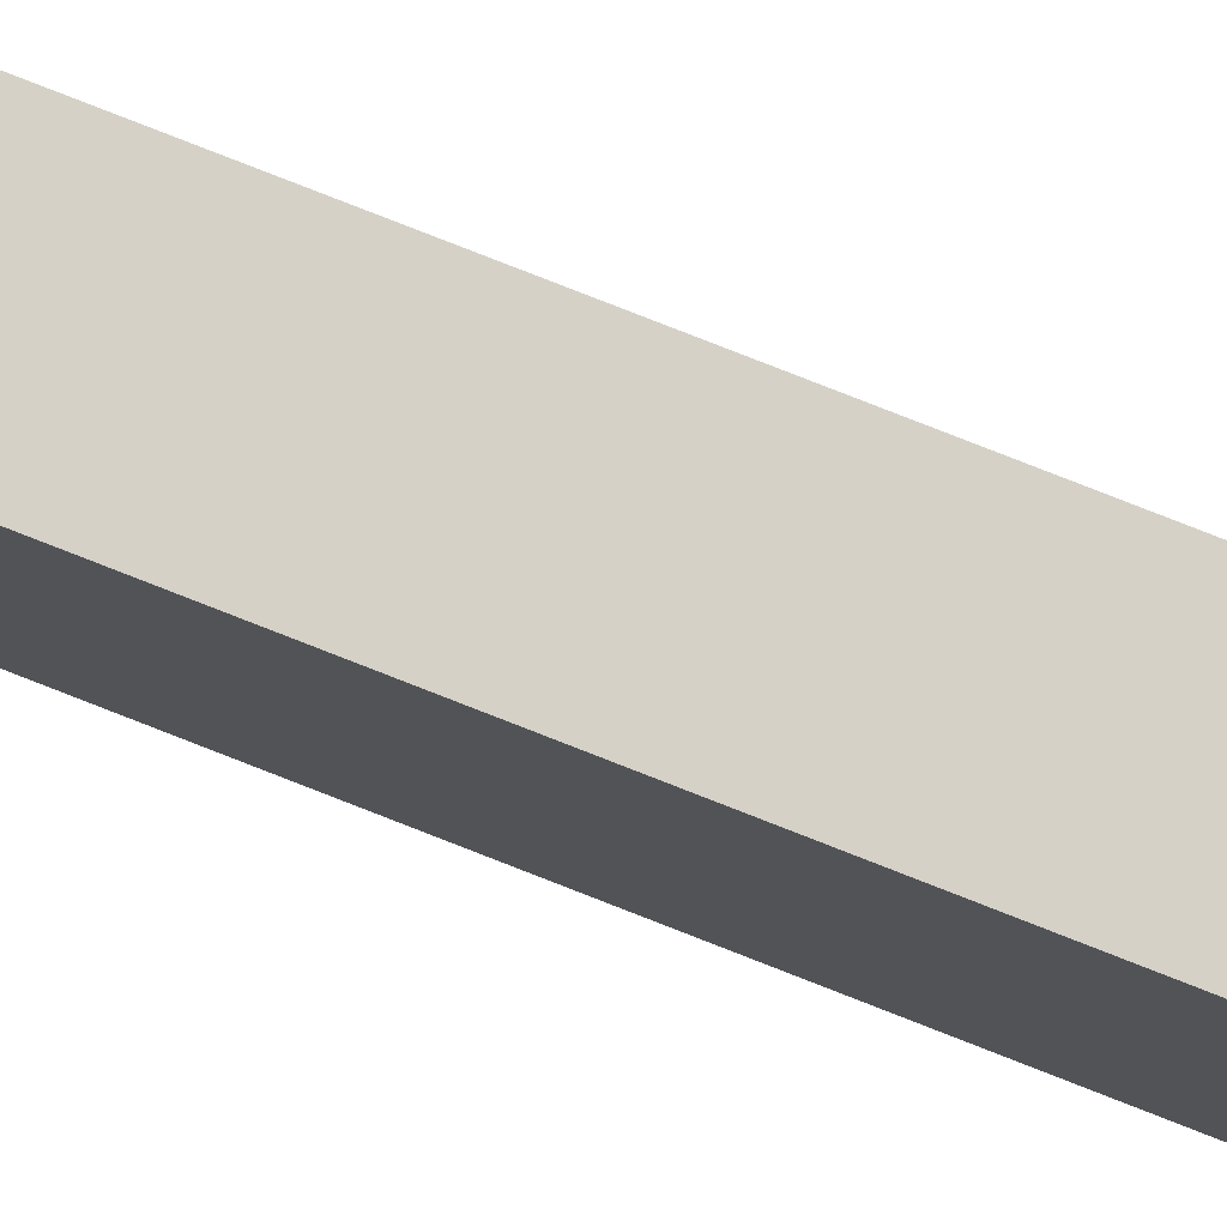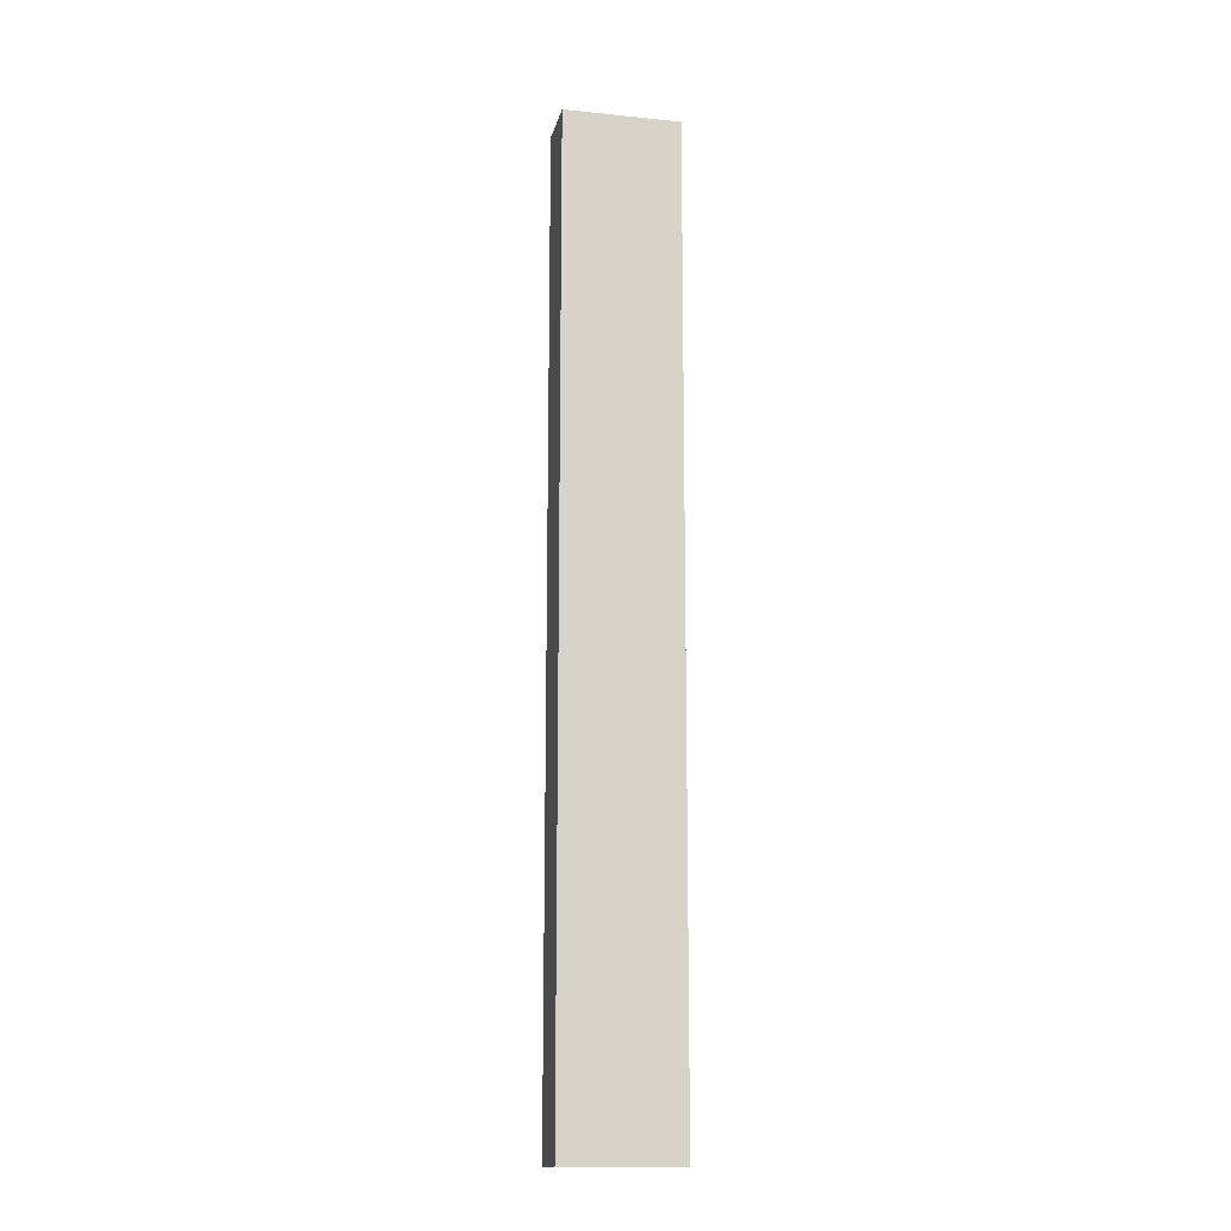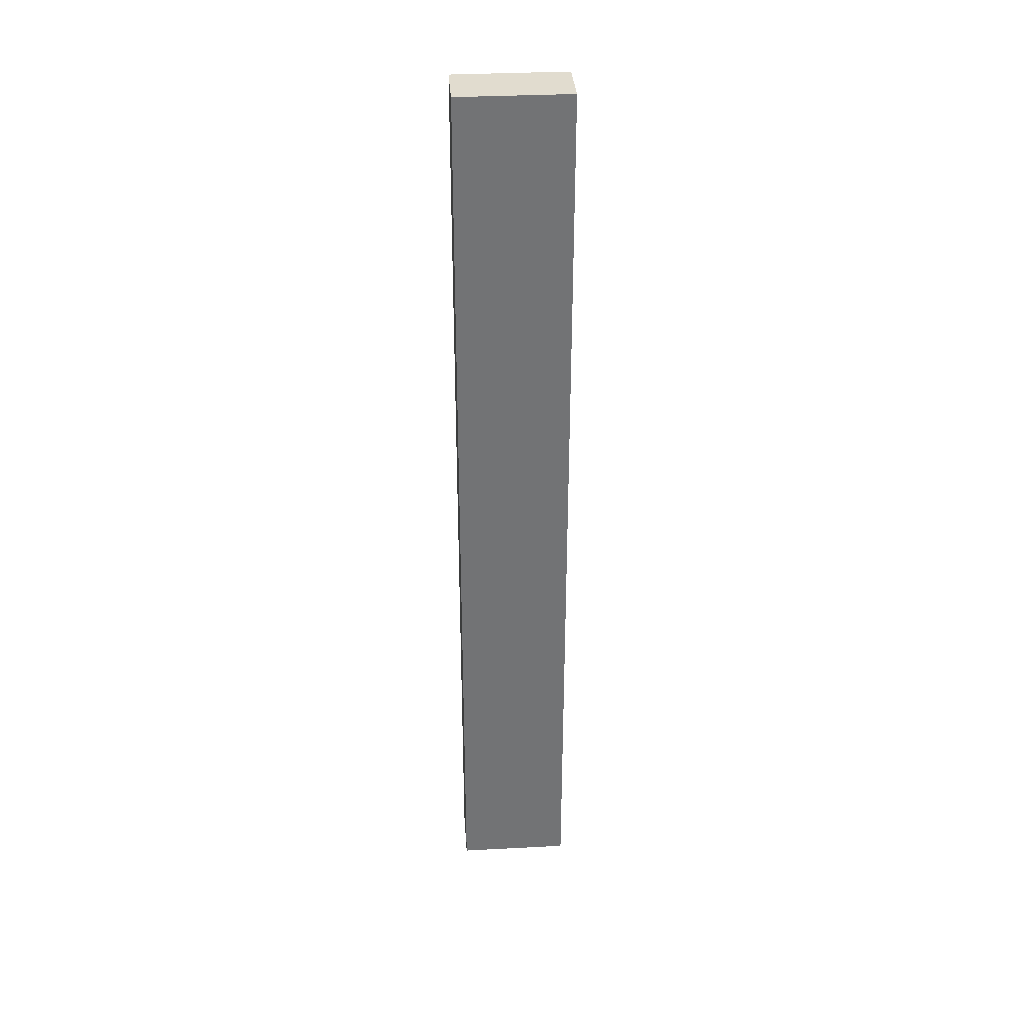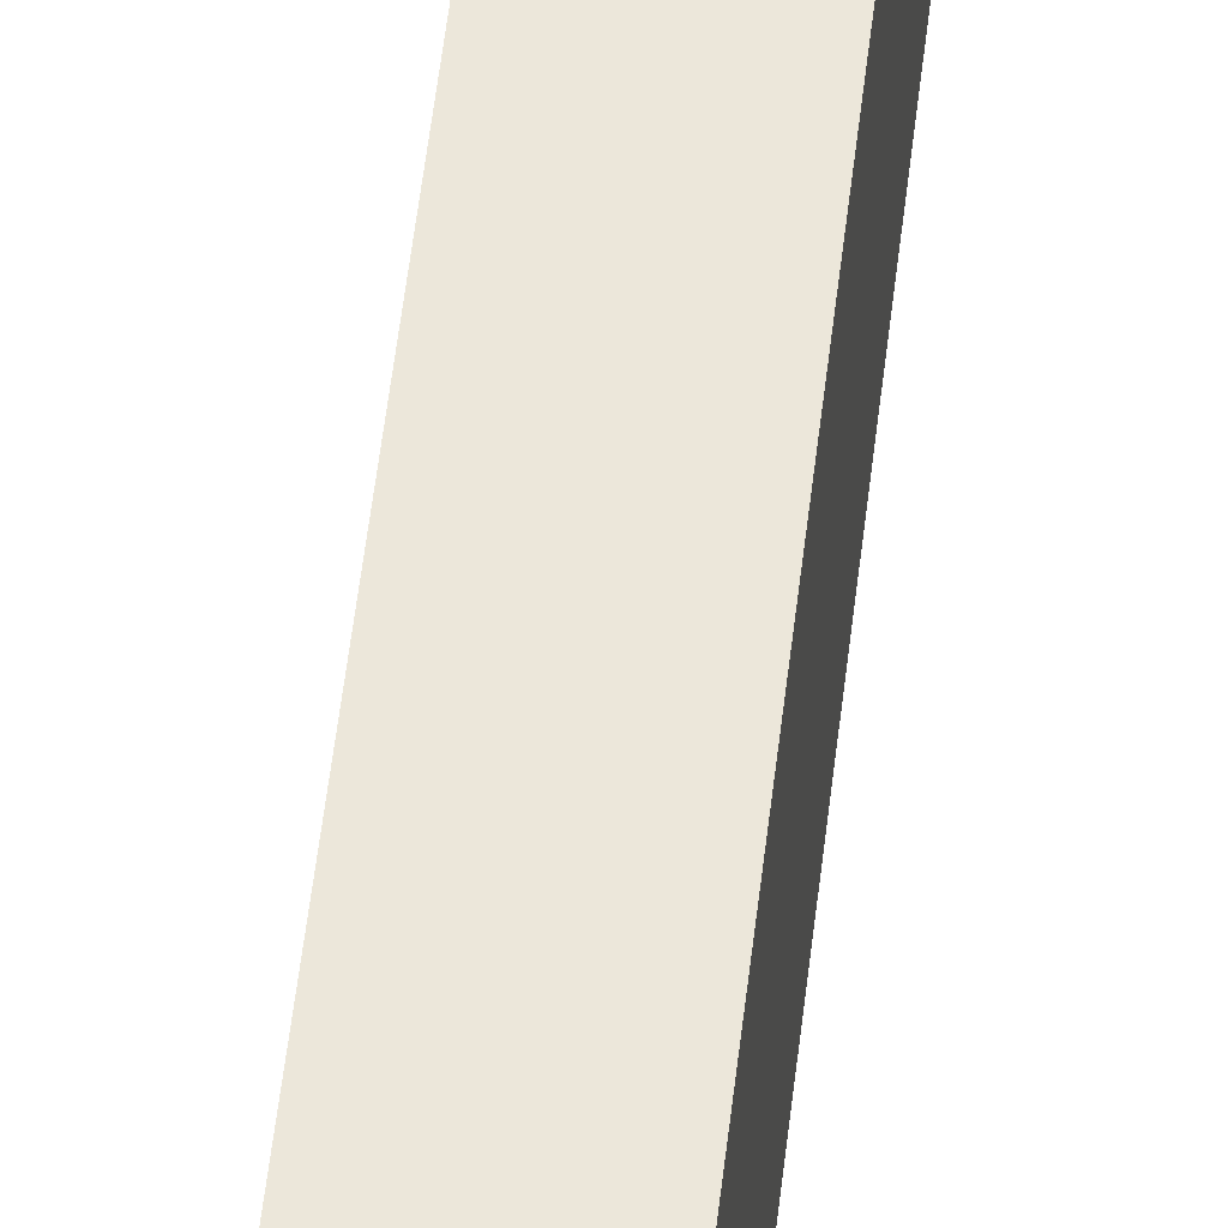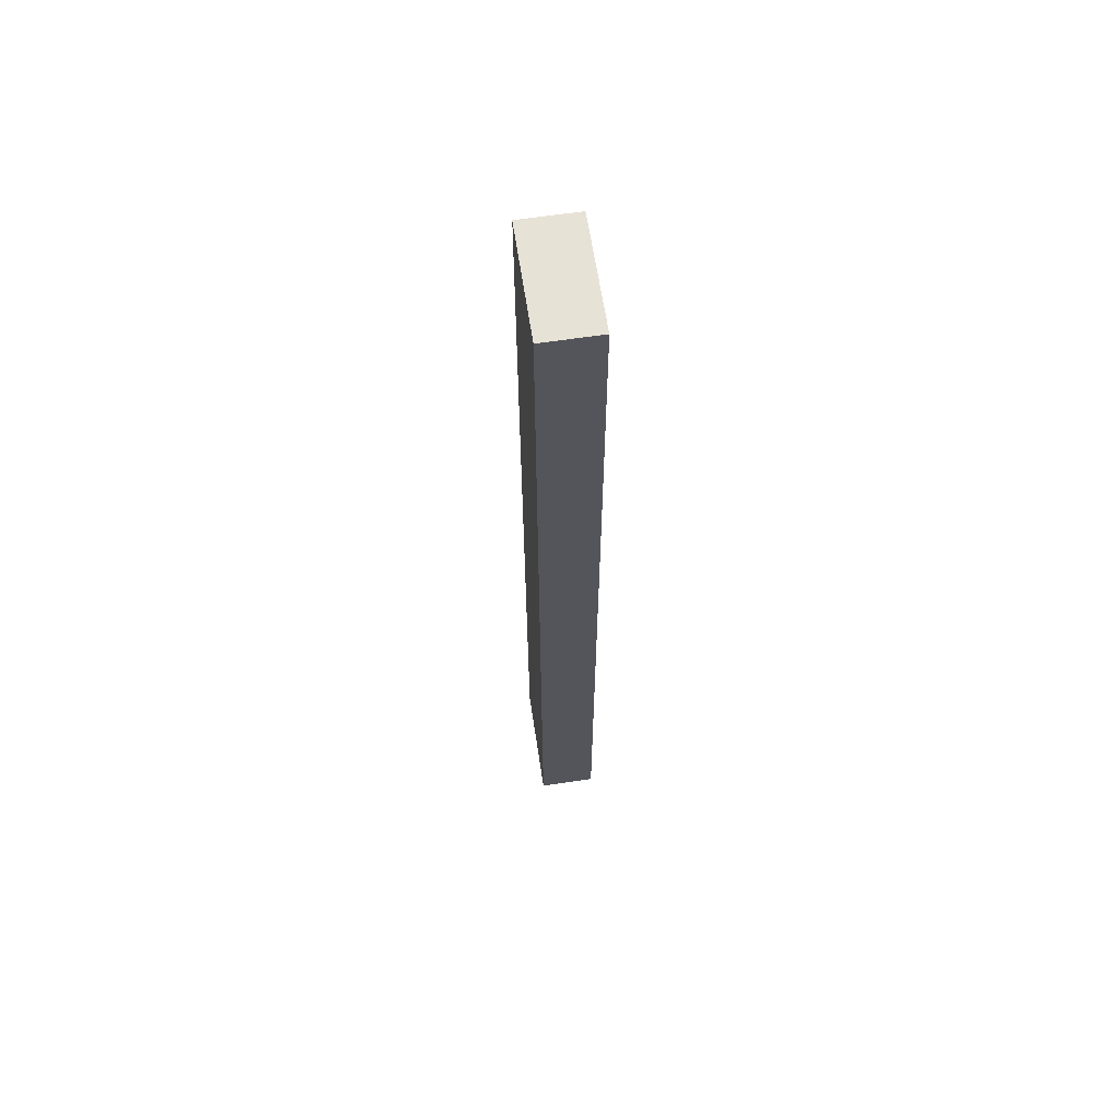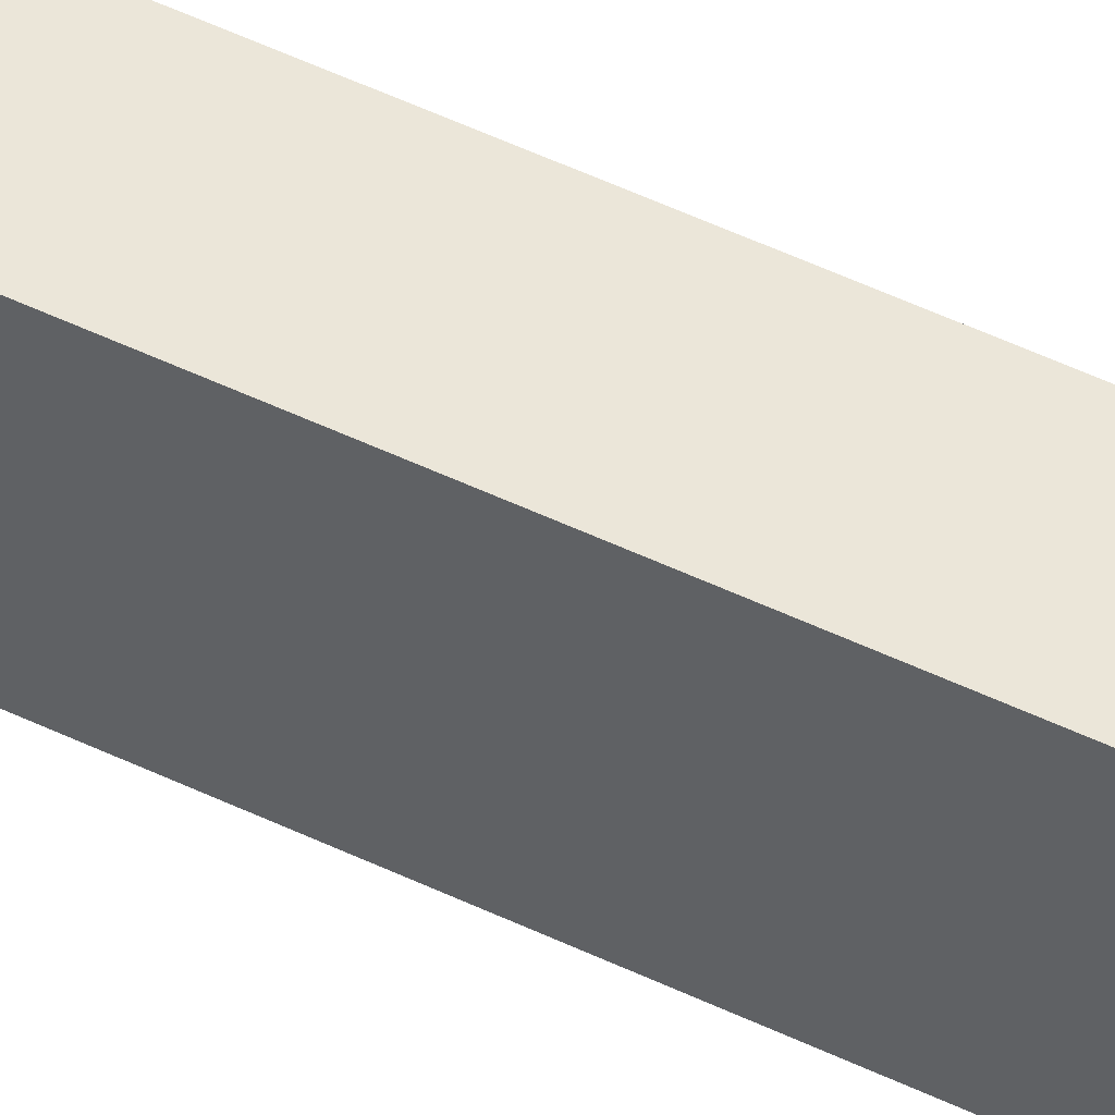
<metadata>
{"format":"obj","ext":"obj","renderer":"f3d","projection":"perspective","resolution":1024,"background":"white","views":[{"elev":79.3,"azim":111.4,"up":"+Y"},{"elev":-14.4,"azim":-102.5,"up":"+Z"},{"elev":34.5,"azim":86.0,"up":"+Z"},{"elev":50.8,"azim":-173.8,"up":"+Y"},{"elev":63.2,"azim":-8.6,"up":"+Z"},{"elev":56.3,"azim":116.1,"up":"+Y"}]}
</metadata>
<code>
v -0.369 0.006 0.266
v -0.369 0.006 0.666
v -0.345 0.006 0.266
v -0.345 0.006 0.666
v -0.369 0.006 0.566
v -0.369 0.006 0.466
v -0.369 0.006 0.366
v -0.345 0.006 0.366
v -0.345 0.006 0.466
v -0.345 0.006 0.566
v -0.345 0.006 0.266
v -0.345 0.006 0.666
v -0.345 0.054 0.266
v -0.345 0.054 0.666
v -0.345 0.03 0.266
v -0.345 0.054 0.366
v -0.345 0.03 0.366
v -0.345 0.03 0.316
v -0.345 0.018 0.366
v -0.345 0.018 0.316
v -0.345 0.042 0.366
v -0.345 0.042 0.316
v -0.345 0.03 0.666
v -0.345 0.03 0.566
v -0.345 0.03 0.616
v -0.345 0.042 0.566
v -0.345 0.042 0.616
v -0.345 0.018 0.566
v -0.345 0.018 0.616
v -0.345 0.006 0.566
v -0.345 0.006 0.466
v -0.345 0.006 0.366
v -0.345 0.054 0.466
v -0.345 0.054 0.566
v -0.345 0.054 0.266
v -0.345 0.054 0.666
v -0.369 0.054 0.266
v -0.369 0.054 0.666
v -0.345 0.054 0.566
v -0.345 0.054 0.466
v -0.345 0.054 0.366
v -0.369 0.054 0.366
v -0.369 0.054 0.466
v -0.369 0.054 0.566
v -0.369 0.054 0.266
v -0.369 0.054 0.666
v -0.369 0.006 0.266
v -0.369 0.006 0.666
v -0.369 0.03 0.266
v -0.369 0.006 0.366
v -0.369 0.03 0.366
v -0.369 0.03 0.316
v -0.369 0.042 0.366
v -0.369 0.042 0.316
v -0.369 0.018 0.366
v -0.369 0.018 0.316
v -0.369 0.03 0.666
v -0.369 0.03 0.566
v -0.369 0.03 0.616
v -0.369 0.018 0.566
v -0.369 0.018 0.616
v -0.369 0.042 0.566
v -0.369 0.042 0.616
v -0.369 0.006 0.466
v -0.369 0.006 0.566
v -0.369 0.054 0.566
v -0.369 0.054 0.466
v -0.369 0.054 0.366
v -0.369 0.006 0.266
v -0.345 0.006 0.266
v -0.369 0.054 0.266
v -0.345 0.054 0.266
v -0.345 0.03 0.266
v -0.369 0.03 0.266
v -0.369 0.006 0.666
v -0.369 0.054 0.666
v -0.345 0.006 0.666
v -0.345 0.054 0.666
v -0.345 0.03 0.666
v -0.369 0.03 0.666
f 7 1 3
f 3 8 7
f 5 6 9
f 9 10 5
f 2 5 10
f 10 4 2
f 6 7 8
f 8 9 6
f 17 19 20
f 20 18 17
f 21 17 18
f 18 22 21
f 27 25 24
f 24 26 27
f 25 29 28
f 28 24 25
f 32 11 20
f 20 19 32
f 15 20 11
f 20 15 18
f 22 18 15
f 31 19 17
f 31 32 19
f 28 30 31
f 12 30 29
f 28 29 30
f 23 12 29
f 28 31 24
f 17 33 31
f 17 21 33
f 16 21 22
f 24 31 33
f 22 13 16
f 21 16 33
f 13 22 15
f 26 24 33
f 27 23 25
f 29 25 23
f 14 27 34
f 26 34 27
f 23 27 14
f 34 26 33
f 41 35 37
f 37 42 41
f 39 40 43
f 43 44 39
f 36 39 44
f 44 38 36
f 40 41 42
f 42 43 40
f 51 53 54
f 54 52 51
f 55 51 52
f 52 56 55
f 61 59 58
f 58 60 61
f 59 63 62
f 62 58 59
f 68 45 54
f 54 53 68
f 49 54 45
f 54 49 52
f 56 52 49
f 67 53 51
f 67 68 53
f 62 66 67
f 46 66 63
f 62 63 66
f 57 46 63
f 62 67 58
f 51 64 67
f 51 55 64
f 50 55 56
f 58 67 64
f 56 47 50
f 55 50 64
f 47 56 49
f 60 58 64
f 61 57 59
f 63 59 57
f 48 61 65
f 60 65 61
f 57 61 48
f 65 60 64
f 70 69 74
f 74 73 70
f 71 72 73
f 73 74 71
f 80 75 77
f 77 79 80
f 76 80 79
f 79 78 76

</code>
